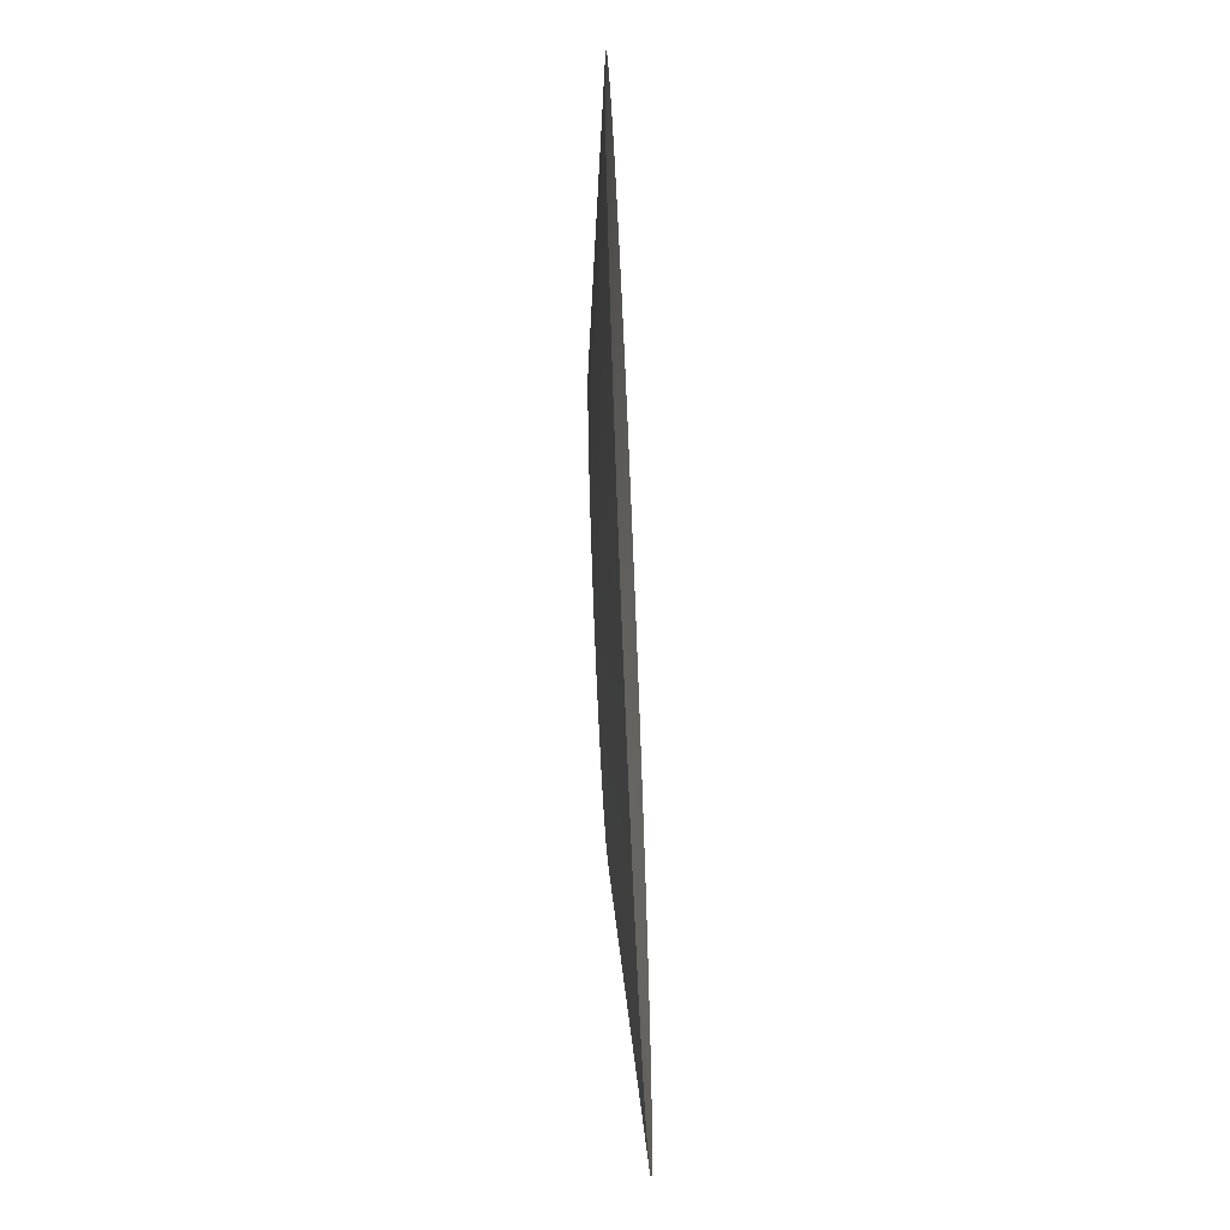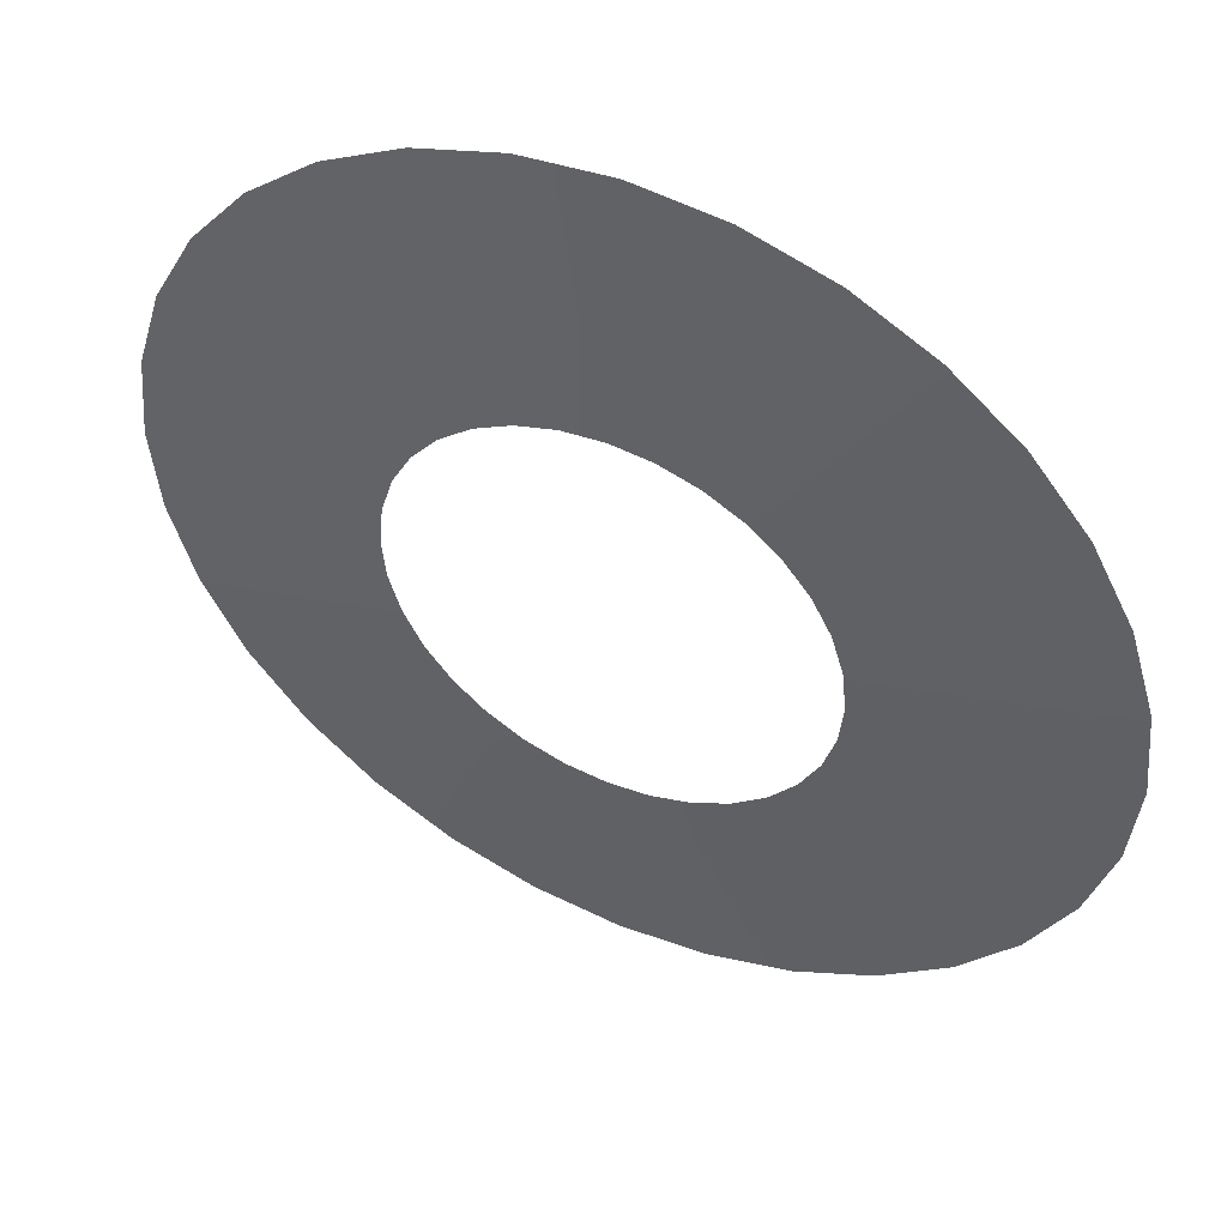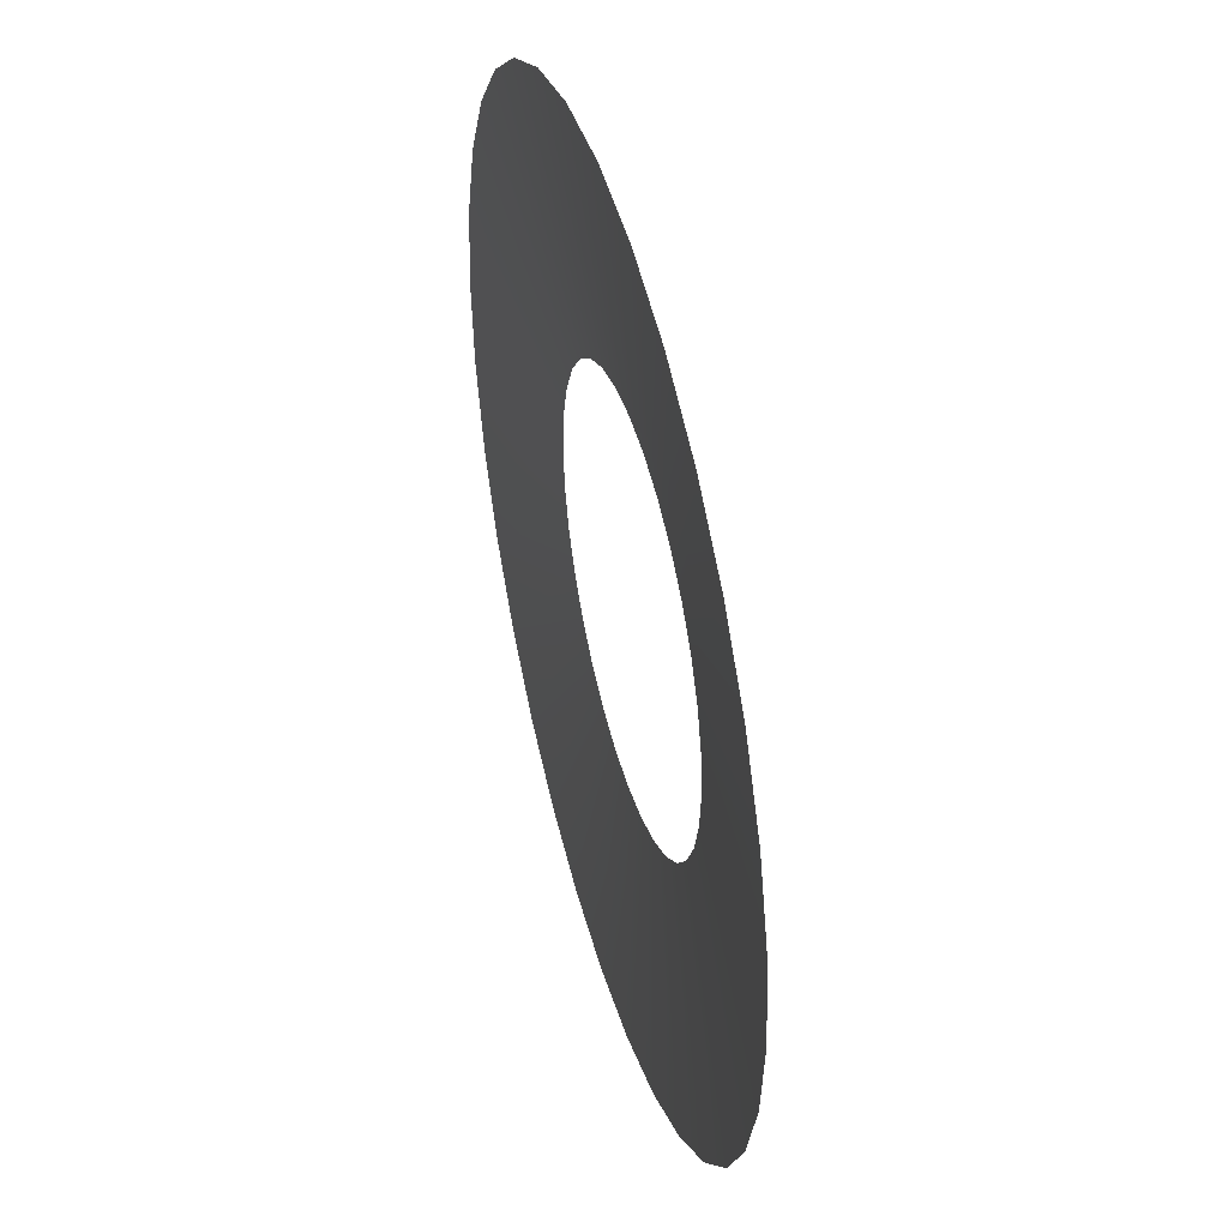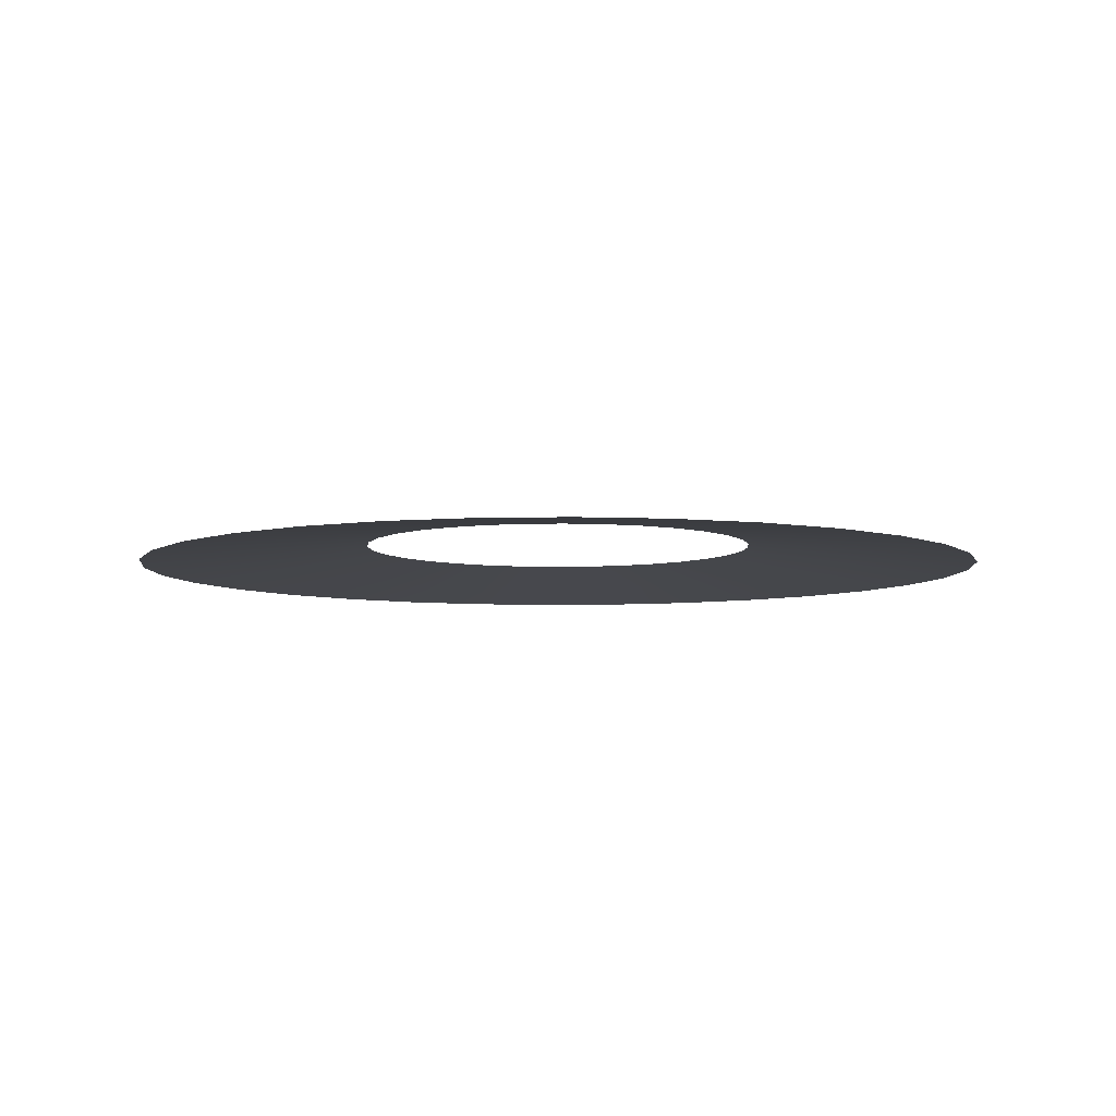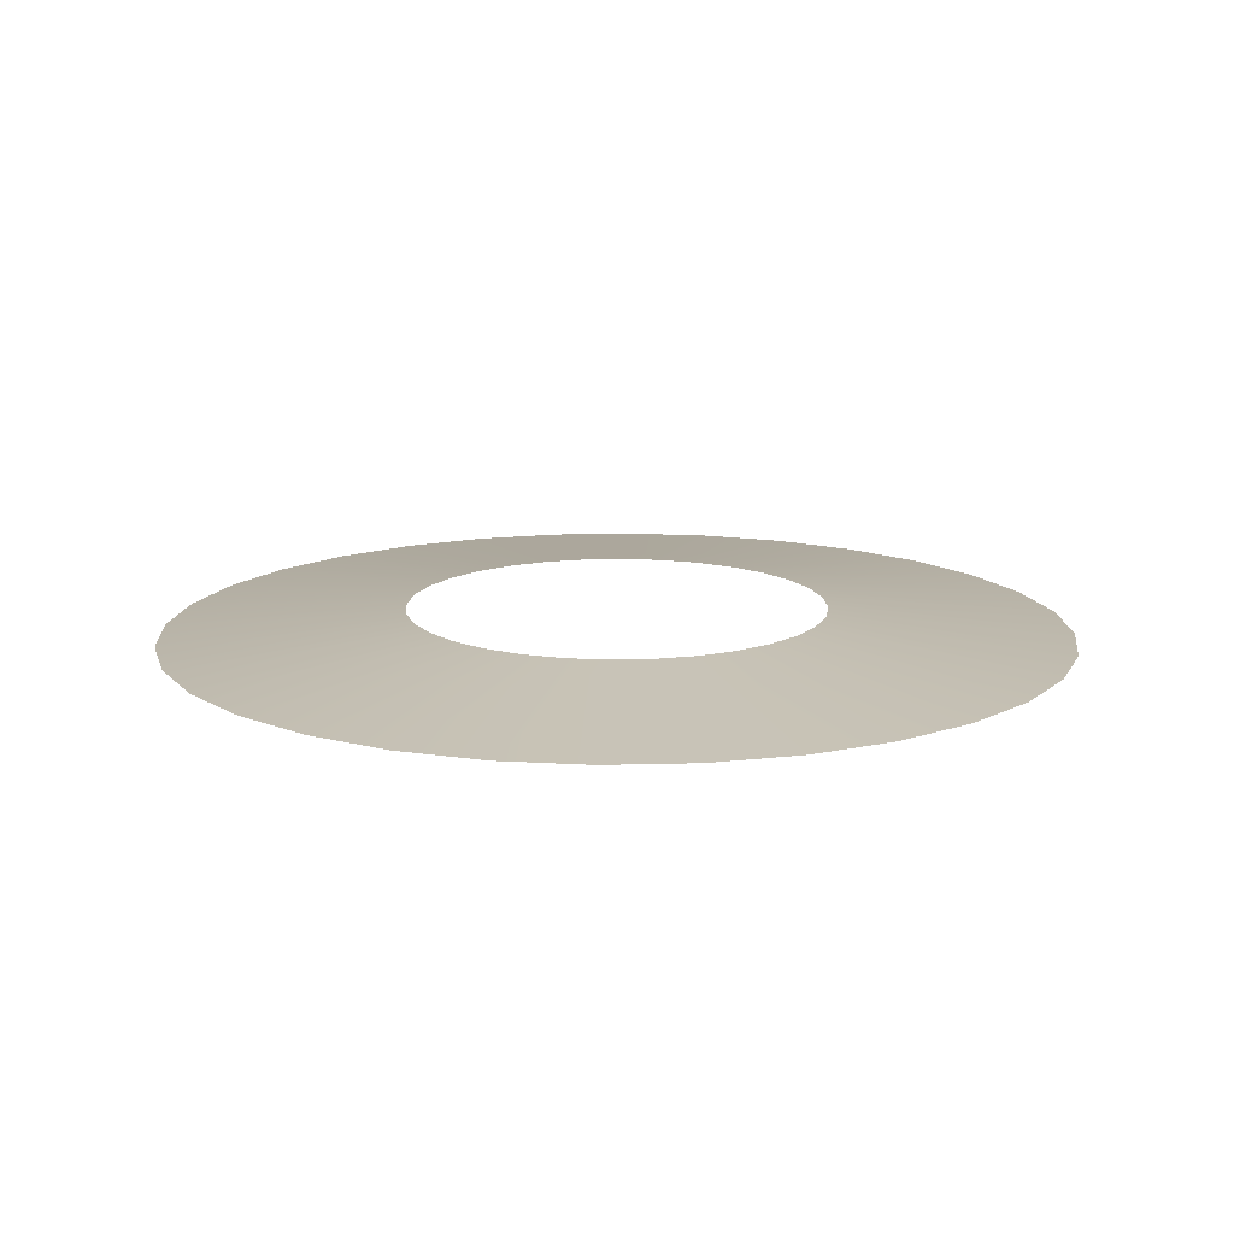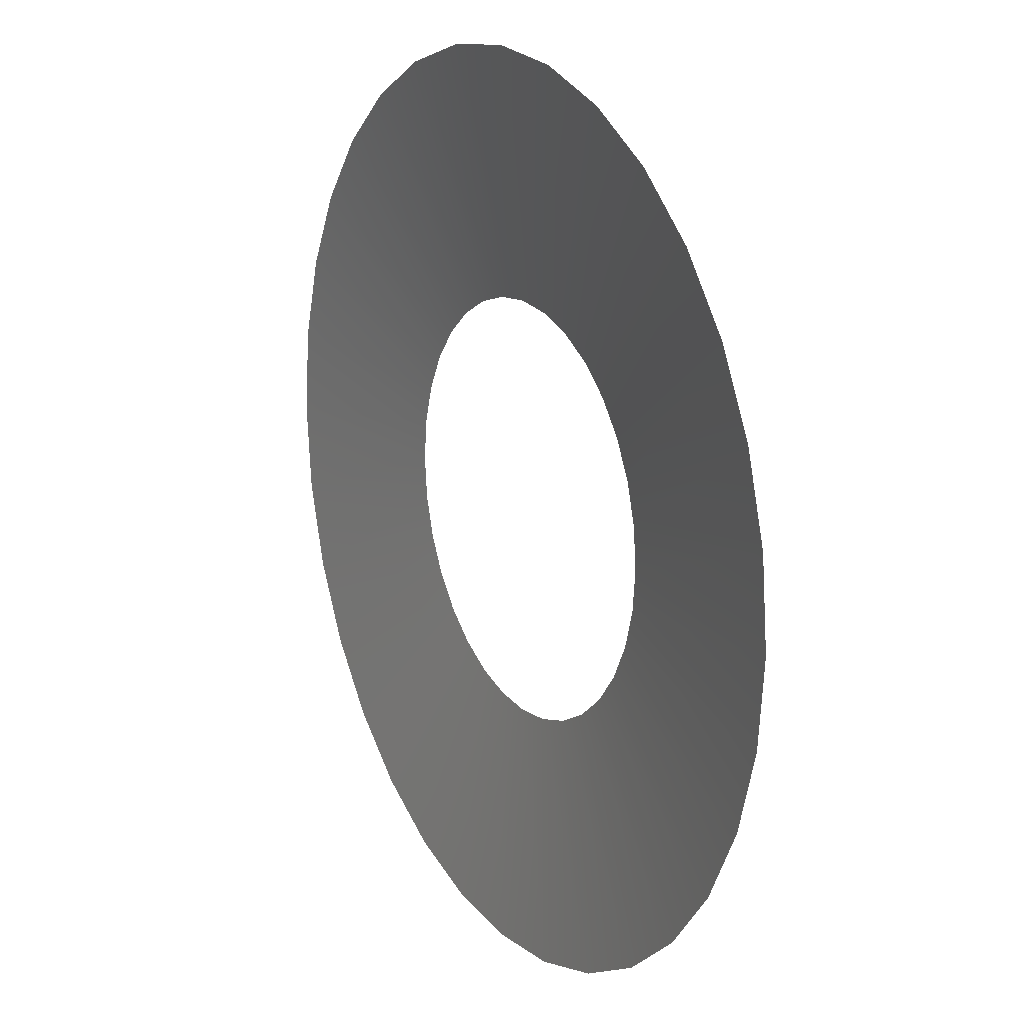
<metadata>
{"format":"obj","ext":"obj","renderer":"f3d","projection":"perspective","resolution":1024,"background":"white","views":[{"elev":-66.5,"azim":-87.5,"up":"+Z"},{"elev":48.8,"azim":-154.4,"up":"+Z"},{"elev":44.4,"azim":74.6,"up":"+Z"},{"elev":-6.2,"azim":110.7,"up":"+Y"},{"elev":14.0,"azim":-99.1,"up":"+Y"},{"elev":17.3,"azim":60.9,"up":"+Z"}]}
</metadata>
<code>
v  -49.04 0 -9.755
v  -50 0 -0
v  -23.12 2.673 0
v  -22.67 2.673 -4.51
v  -46.19 0 -19.13
v  -21.36 2.673 -8.846
v  -41.57 0 -27.78
v  -19.22 2.673 -12.84
v  -35.36 0 -35.36
v  -16.35 2.673 -16.35
v  -27.78 0 -41.57
v  -12.84 2.673 -19.22
v  -19.13 0 -46.19
v  -8.846 2.673 -21.36
v  -9.755 0 -49.04
v  -4.51 2.673 -22.67
v  0 -0 -50
v  0 2.673 -23.12
v  9.755 -0 -49.04
v  4.51 2.673 -22.67
v  19.13 -0 -46.19
v  8.846 2.673 -21.36
v  27.78 -0 -41.57
v  12.84 2.673 -19.22
v  35.36 -0 -35.36
v  16.35 2.673 -16.35
v  41.57 -0 -27.78
v  19.22 2.673 -12.84
v  46.19 -0 -19.13
v  21.36 2.673 -8.846
v  49.04 -0 -9.755
v  22.67 2.673 -4.51
v  50 -0 0
v  23.12 2.673 0
v  49.04 -0 9.755
v  22.67 2.673 4.51
v  46.19 -0 19.13
v  21.36 2.673 8.846
v  41.57 -0 27.78
v  19.22 2.673 12.84
v  35.36 -0 35.36
v  16.35 2.673 16.35
v  27.78 -0 41.57
v  12.84 2.673 19.22
v  19.13 -0 46.19
v  8.846 2.673 21.36
v  9.755 -0 49.04
v  4.51 2.673 22.67
v  -0 0 50
v  -0 2.673 23.12
v  -9.755 0 49.04
v  -4.51 2.673 22.67
v  -19.13 0 46.19
v  -8.846 2.673 21.36
v  -27.78 0 41.57
v  -12.84 2.673 19.22
v  -35.36 0 35.36
v  -16.35 2.673 16.35
v  -41.57 0 27.78
v  -19.22 2.673 12.84
v  -46.19 0 19.13
v  -21.36 2.673 8.846
v  -49.04 0 9.754
v  -22.67 2.673 4.51
g Slash_mesh
f 1 2 3 4
f 5 1 4 6
f 7 5 6 8
f 9 7 8 10
f 11 9 10 12
f 13 11 12 14
f 15 13 14 16
f 17 15 16 18
f 19 17 18 20
f 21 19 20 22
f 23 21 22 24
f 25 23 24 26
f 27 25 26 28
f 29 27 28 30
f 31 29 30 32
f 33 31 32 34
f 35 33 34 36
f 37 35 36 38
f 39 37 38 40
f 41 39 40 42
f 43 41 42 44
f 45 43 44 46
f 47 45 46 48
f 49 47 48 50
f 51 49 50 52
f 53 51 52 54
f 55 53 54 56
f 57 55 56 58
f 59 57 58 60
f 61 59 60 62
f 63 61 62 64
f 2 63 64 3

</code>
